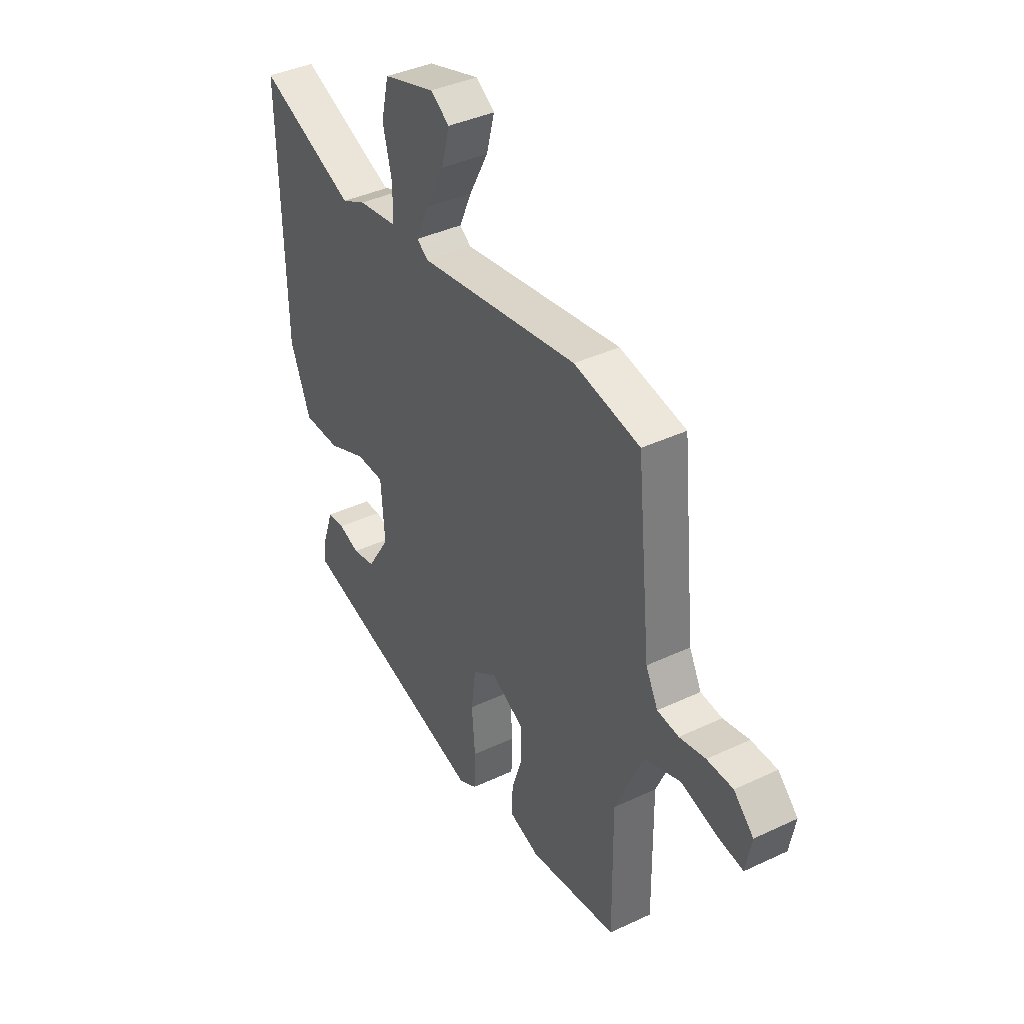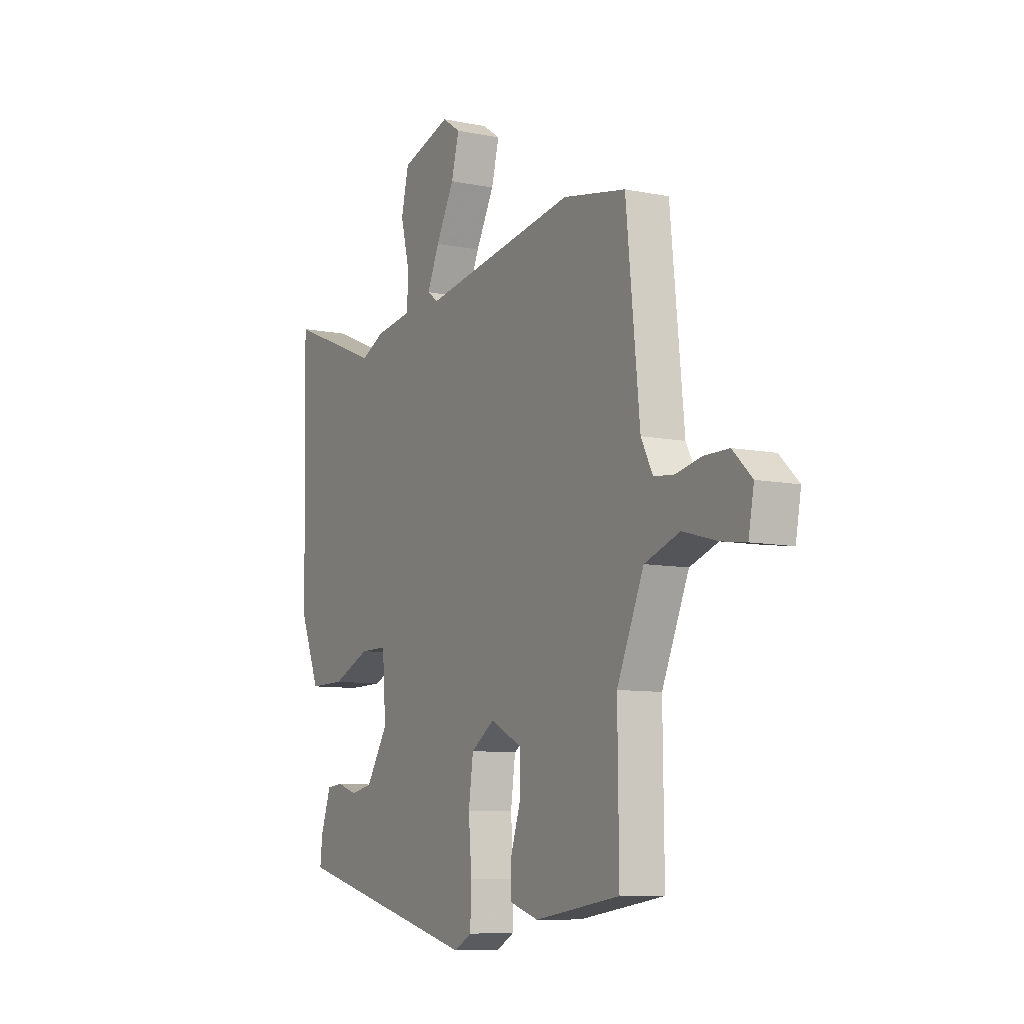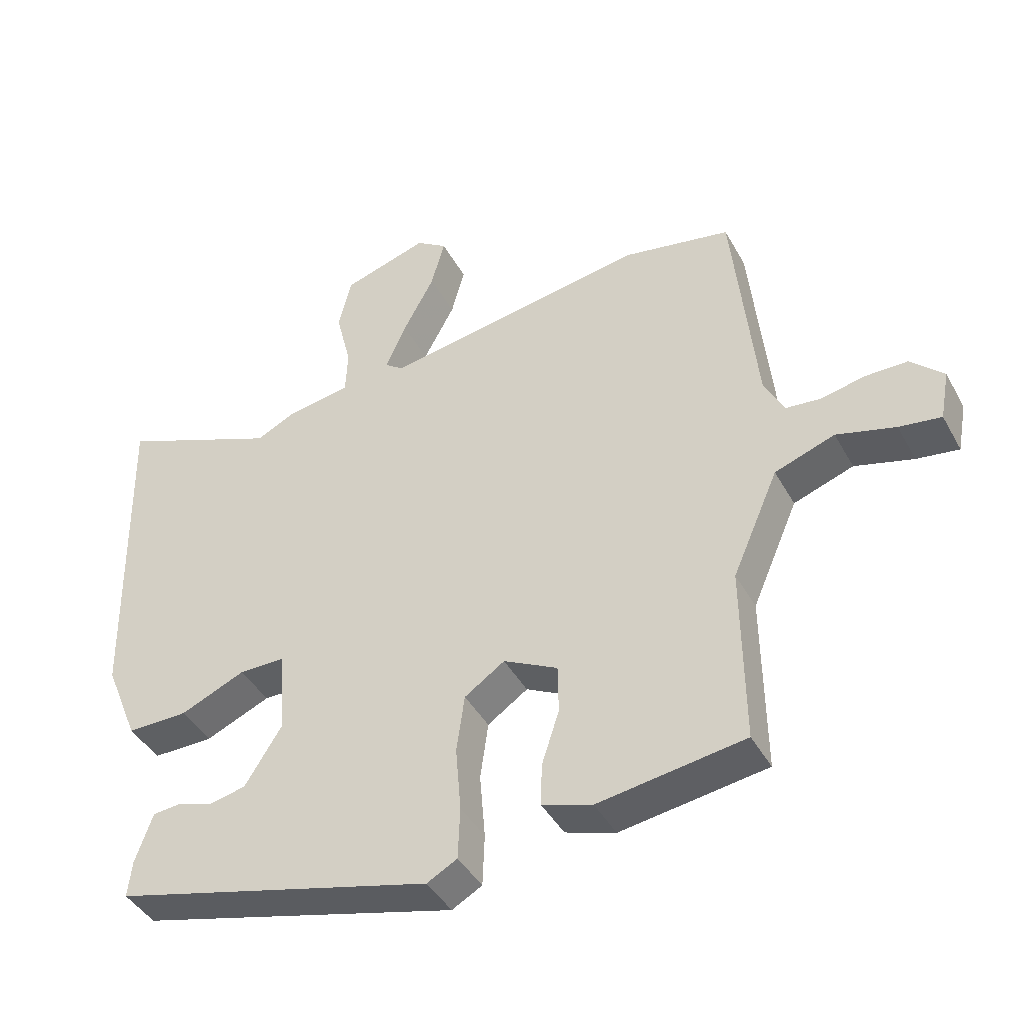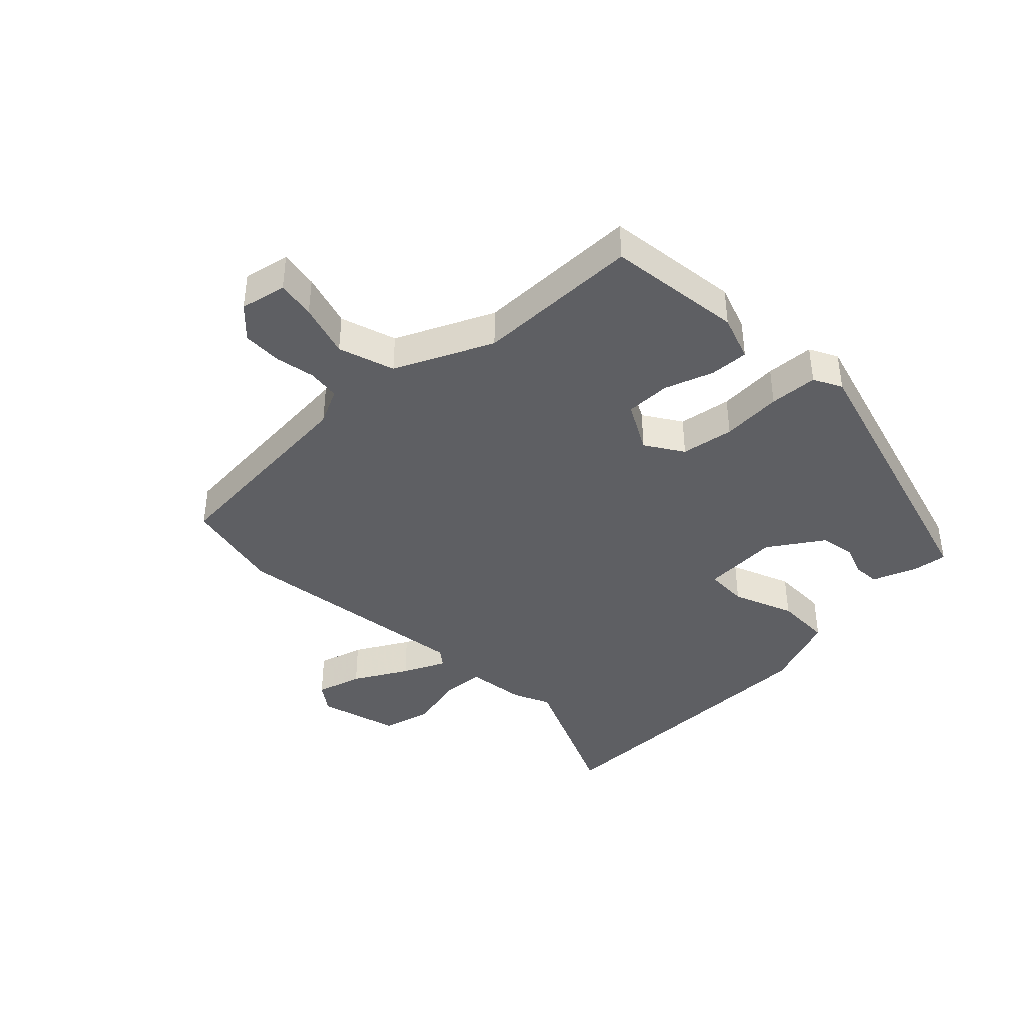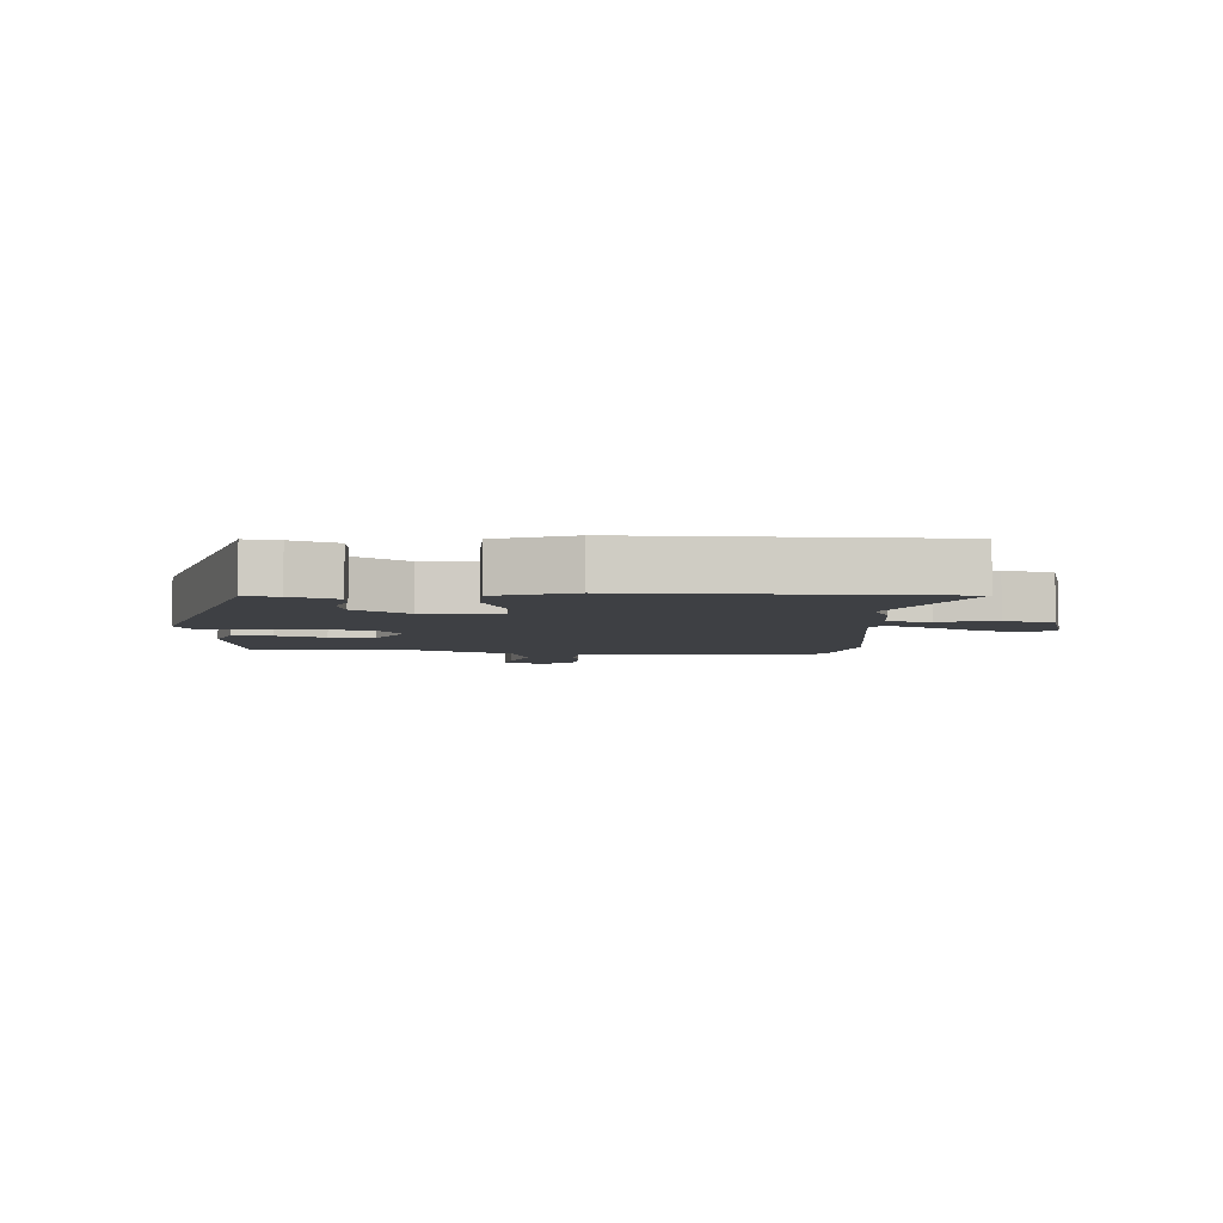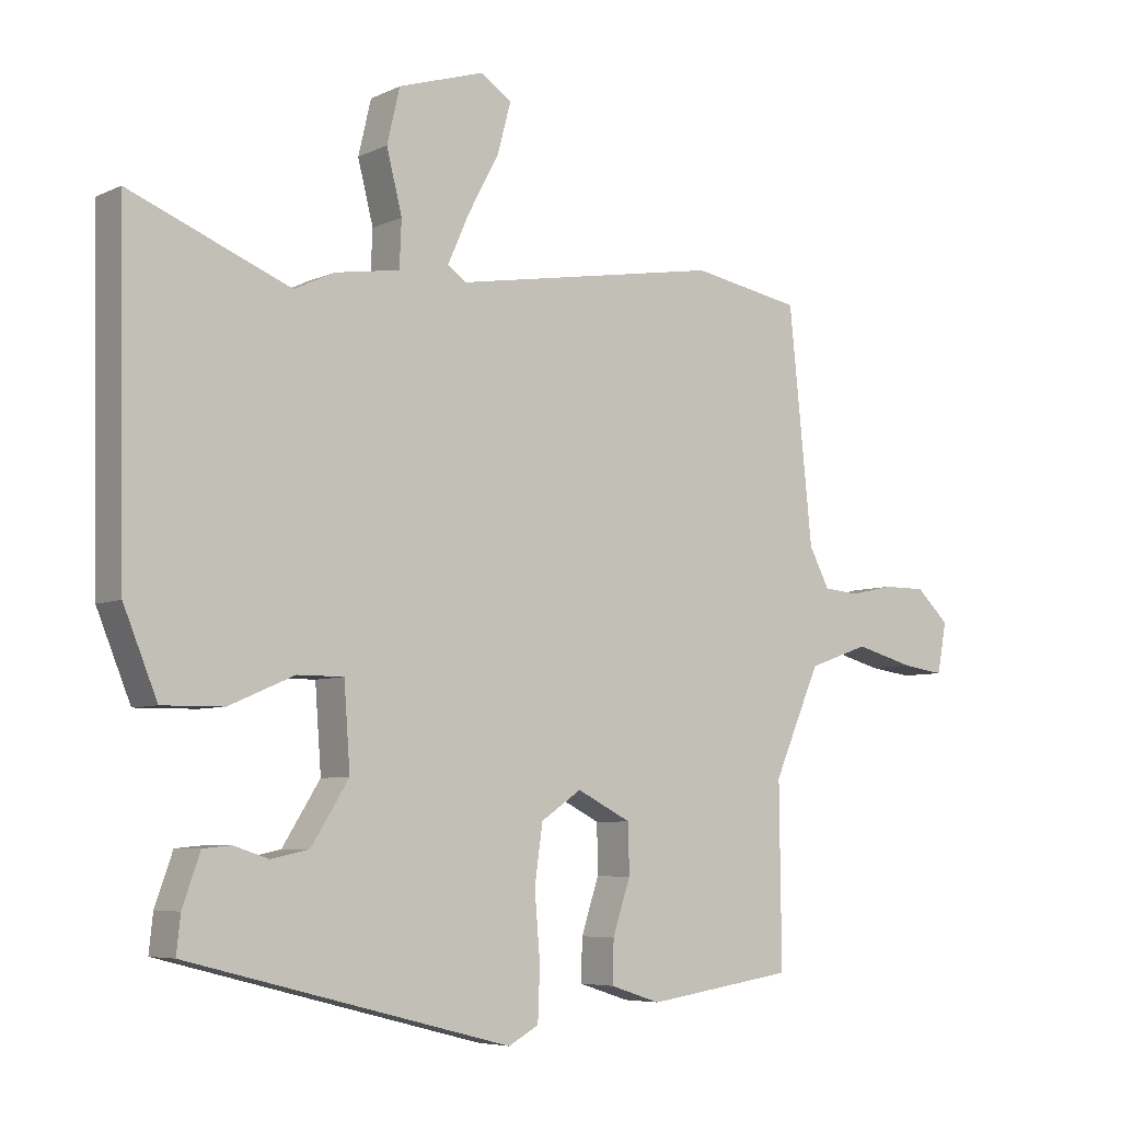
<metadata>
{"format":"obj","ext":"obj","renderer":"f3d","projection":"perspective","resolution":1024,"background":"white","views":[{"elev":39.3,"azim":59.6,"up":"+Z"},{"elev":-8.7,"azim":61.2,"up":"+Z"},{"elev":-42.2,"azim":26.9,"up":"+Z"},{"elev":-40.8,"azim":132.8,"up":"+Y"},{"elev":-4.9,"azim":-95.1,"up":"+Y"},{"elev":-6.0,"azim":-36.0,"up":"+Z"}]}
</metadata>
<code>
v 0.344 0.07 0.529
v 0.506 0.07 0.499
v 0.541 0.07 0.155
v 0.571 0.07 0.097
v 0.624 0.07 0.092
v 0.688 0.07 0.106
v 0.752 0.07 0.106
v 0.801 0.07 0.059
v 0.787 0.07 -0.016
v 0.724 0.07 -0.007
v 0.636 0.07 0.017
v 0.546 0.07 -0.015
v 0.477 0.07 -0.174
v 0.48 0.07 -0.442
v 0.261 0.07 -0.475
v 0.186 0.07 -0.451
v 0.188 0.07 -0.388
v 0.214 0.07 -0.308
v 0.213 0.07 -0.235
v 0.132 0.07 -0.194
v 0.072 0.07 -0.235
v 0.06 0.07 -0.321
v 0.068 0.07 -0.419
v 0.065 0.07 -0.497
v 0.02 0.07 -0.522
v -0.46 0.07 -0.399
v -0.454 0.07 -0.344
v -0.428 0.07 -0.27
v -0.386 0.07 -0.266
v -0.334 0.07 -0.283
v -0.278 0.07 -0.271
v -0.222 0.07 -0.182
v -0.231 0.07 -0.058
v -0.3 0.07 -0.058
v -0.397 0.07 -0.1
v -0.488 0.07 -0.101
v -0.538 0.07 0.022
v -0.548 0.07 0.519
v -0.309 0.07 0.422
v -0.25 0.07 0.451
v -0.154 0.07 0.466
v -0.151 0.07 0.535
v -0.174 0.07 0.626
v -0.155 0.07 0.707
v -0.027 0.07 0.747
v 0.019 0.07 0.716
v -0.001 0.07 0.641
v -0.048 0.07 0.553
v -0.079 0.07 0.483
v -0.051 0.07 0.463
v 0.344 0 0.529
v 0.506 0 0.499
v 0.541 0 0.155
v 0.571 0 0.097
v 0.624 0 0.092
v 0.688 0 0.106
v 0.752 0 0.106
v 0.801 0 0.059
v 0.787 0 -0.016
v 0.724 0 -0.007
v 0.636 0 0.017
v 0.546 0 -0.015
v 0.477 0 -0.174
v 0.48 0 -0.442
v 0.261 0 -0.475
v 0.186 0 -0.451
v 0.188 0 -0.388
v 0.214 0 -0.308
v 0.213 0 -0.235
v 0.132 0 -0.194
v 0.072 0 -0.235
v 0.06 0 -0.321
v 0.068 0 -0.419
v 0.065 0 -0.497
v 0.02 0 -0.522
v -0.46 0 -0.399
v -0.454 0 -0.344
v -0.428 0 -0.27
v -0.386 0 -0.266
v -0.334 0 -0.283
v -0.278 0 -0.271
v -0.222 0 -0.182
v -0.231 0 -0.058
v -0.3 0 -0.058
v -0.397 0 -0.1
v -0.488 0 -0.101
v -0.538 0 0.022
v -0.548 0 0.519
v -0.309 0 0.422
v -0.25 0 0.451
v -0.154 0 0.466
v -0.151 0 0.535
v -0.174 0 0.626
v -0.155 0 0.707
v -0.027 0 0.747
v 0.019 0 0.716
v -0.001 0 0.641
v -0.048 0 0.553
v -0.079 0 0.483
v -0.051 0 0.463
f 46 47 48
f 45 46 48
f 44 45 48
f 43 44 48
f 42 43 48
f 41 42 48 49
f 39 40 41
f 39 41 49 50
f 37 38 39
f 36 37 39
f 35 36 39
f 34 35 39
f 33 34 39 50
f 28 29 30
f 27 28 30
f 26 27 30
f 25 26 30
f 24 25 30
f 23 24 30
f 22 23 30 31
f 21 22 31 32
f 16 17 18
f 15 16 18
f 14 15 18
f 13 14 18
f 12 13 18 19
f 9 10 11
f 8 9 11
f 7 8 11
f 6 7 11
f 5 6 11
f 4 5 11 12
f 12 19 20
f 4 12 20
f 3 4 20
f 32 33 50
f 21 32 50
f 20 21 50
f 3 20 50
f 2 3 50
f 1 2 50
f 98 97 96
f 98 96 95
f 98 95 94
f 98 94 93
f 98 93 92
f 99 98 92 91
f 91 90 89
f 100 99 91 89
f 89 88 87
f 89 87 86
f 89 86 85
f 89 85 84
f 100 89 84 83
f 80 79 78
f 80 78 77
f 80 77 76
f 80 76 75
f 80 75 74
f 80 74 73
f 81 80 73 72
f 82 81 72 71
f 68 67 66
f 68 66 65
f 68 65 64
f 68 64 63
f 69 68 63 62
f 61 60 59
f 61 59 58
f 61 58 57
f 61 57 56
f 61 56 55
f 62 61 55 54
f 70 69 62
f 70 62 54
f 70 54 53
f 100 83 82
f 100 82 71
f 100 71 70
f 100 70 53
f 100 53 52
f 100 52 51
f 1 51 52 2
f 2 52 53 3
f 3 53 54 4
f 4 54 55 5
f 5 55 56 6
f 6 56 57 7
f 7 57 58 8
f 8 58 59 9
f 9 59 60 10
f 10 60 61 11
f 11 61 62 12
f 12 62 63 13
f 13 63 64 14
f 14 64 65 15
f 15 65 66 16
f 16 66 67 17
f 17 67 68 18
f 18 68 69 19
f 19 69 70 20
f 20 70 71 21
f 21 71 72 22
f 22 72 73 23
f 23 73 74 24
f 24 74 75 25
f 25 75 76 26
f 26 76 77 27
f 27 77 78 28
f 28 78 79 29
f 29 79 80 30
f 30 80 81 31
f 31 81 82 32
f 32 82 83 33
f 33 83 84 34
f 34 84 85 35
f 35 85 86 36
f 36 86 87 37
f 37 87 88 38
f 38 88 89 39
f 39 89 90 40
f 40 90 91 41
f 41 91 92 42
f 42 92 93 43
f 43 93 94 44
f 44 94 95 45
f 45 95 96 46
f 46 96 97 47
f 47 97 98 48
f 48 98 99 49
f 49 99 100 50
f 50 100 51 1

</code>
